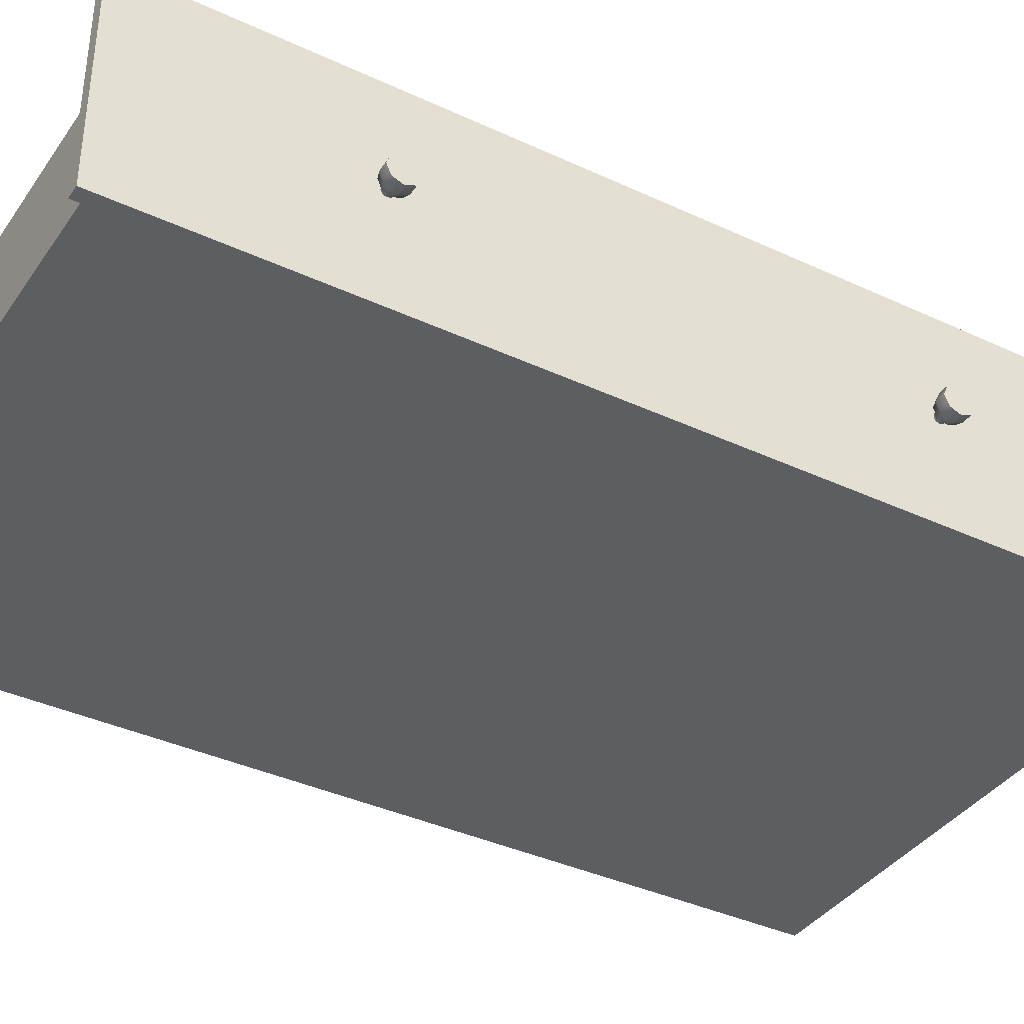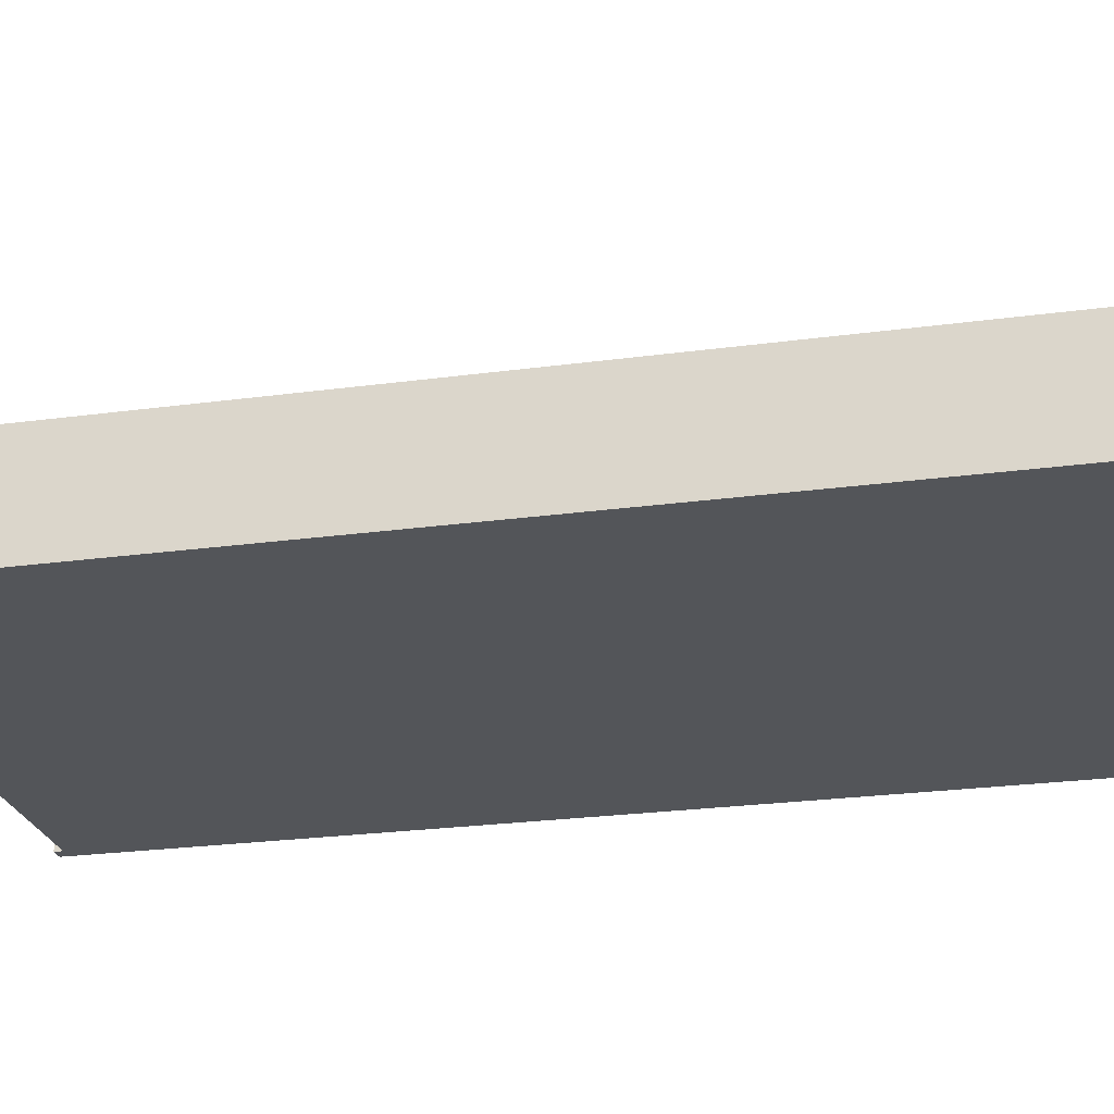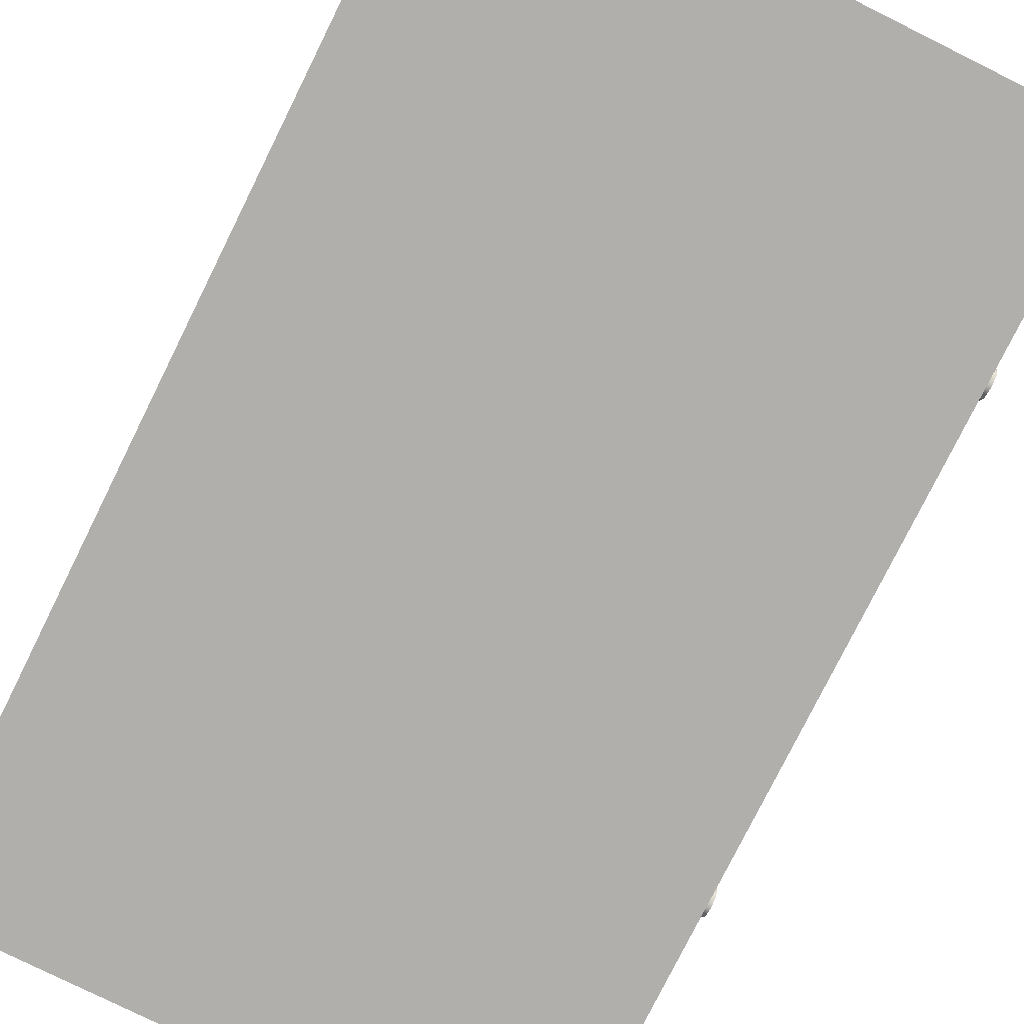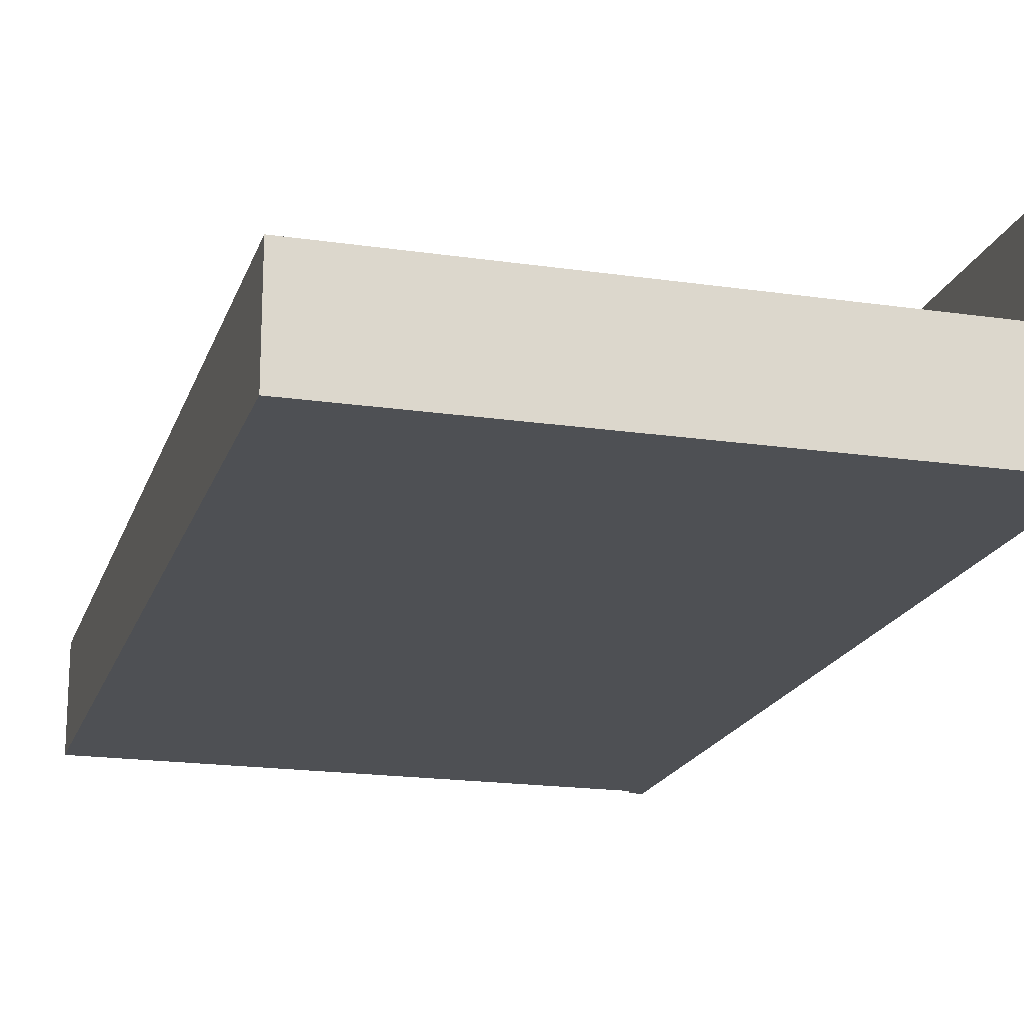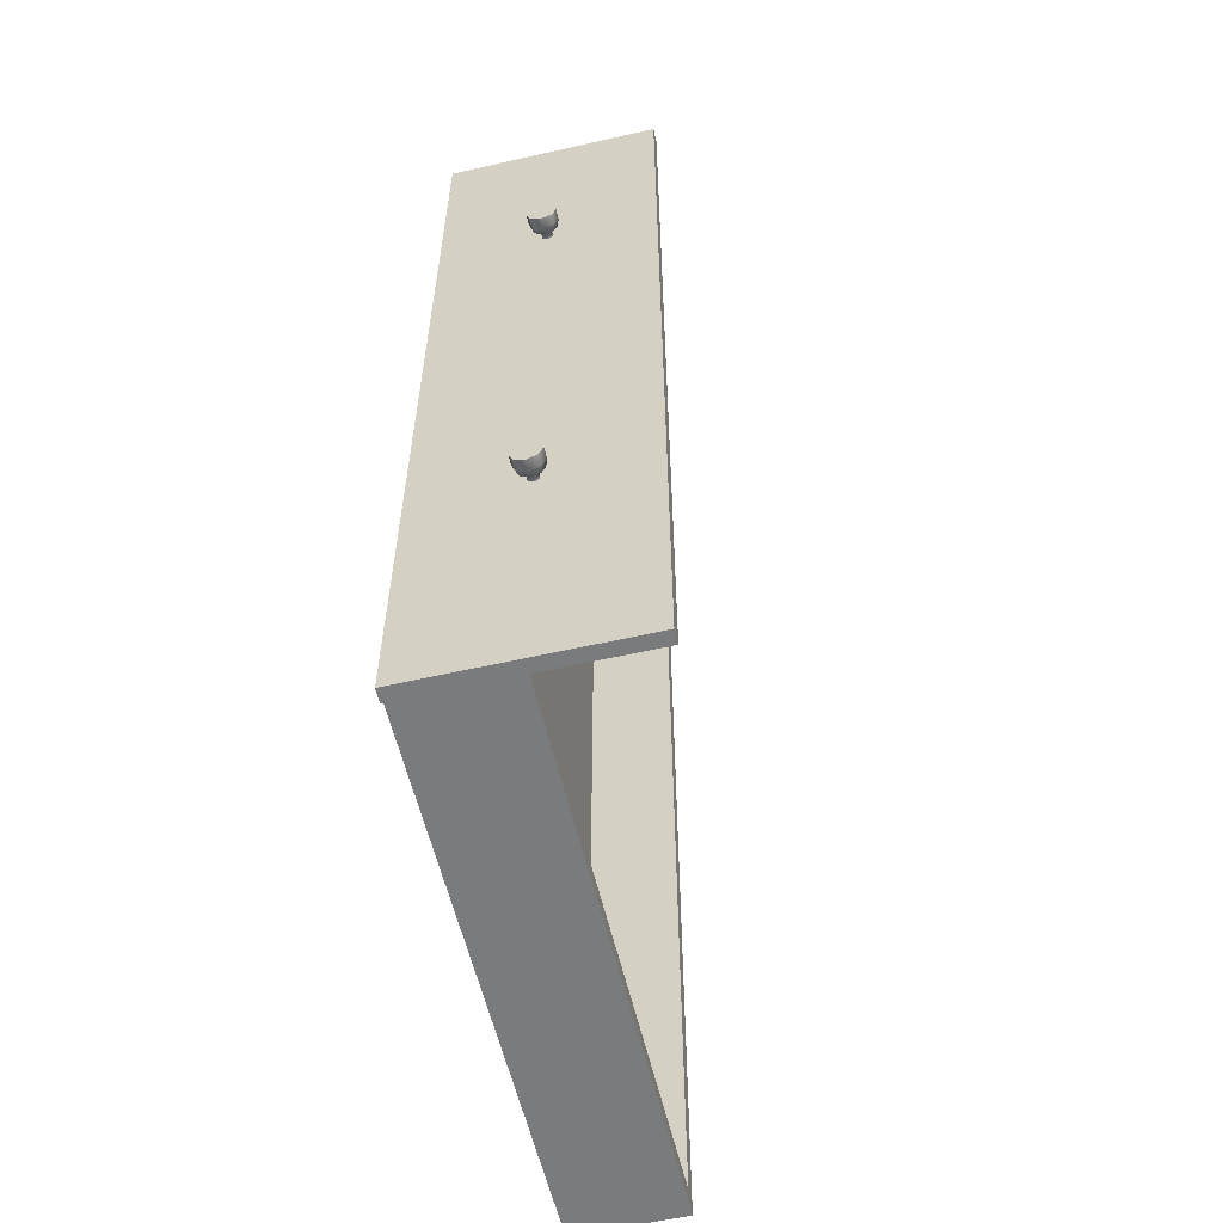
<metadata>
{"format":"obj","ext":"obj","renderer":"f3d","projection":"perspective","resolution":1024,"background":"white","views":[{"elev":-38.0,"azim":59.3,"up":"+Y"},{"elev":-24.5,"azim":-77.4,"up":"+Y"},{"elev":-78.1,"azim":-26.4,"up":"+Y"},{"elev":-18.7,"azim":-15.7,"up":"+Y"},{"elev":-58.3,"azim":103.2,"up":"+Z"}]}
</metadata>
<code>
o object_drawerDrawer_Cube.006
v 1.372 -0.6637 0.8669
v 1.39 -0.6637 0.8669
v 1.372 -0.6774 0.8726
v 1.39 -0.6774 0.8726
v 1.372 -0.6831 0.8864
v 1.39 -0.6831 0.8864
v 1.372 -0.6774 0.9001
v 1.39 -0.6774 0.9001
v 1.372 -0.6637 0.9058
v 1.39 -0.6637 0.9058
v 1.372 -0.65 0.9001
v 1.39 -0.65 0.9001
v 1.372 -0.6443 0.8864
v 1.39 -0.6443 0.8864
v 1.372 -0.65 0.8726
v 1.39 -0.65 0.8726
v 1.401 -0.6637 0.8433
v 1.401 -0.6941 0.8559
v 1.401 -0.7067 0.8864
v 1.401 -0.6941 0.9168
v 1.401 -0.6637 0.9294
v 1.401 -0.6332 0.9168
v 1.401 -0.6206 0.8864
v 1.401 -0.6332 0.8559
v 1.426 -0.6637 0.8347
v 1.426 -0.7002 0.8498
v 1.426 -0.7153 0.8864
v 1.426 -0.7002 0.9229
v 1.426 -0.6637 0.938
v 1.426 -0.6272 0.9229
v 1.426 -0.612 0.8864
v 1.426 -0.6272 0.8498
v 1.462 -0.6637 0.8347
v 1.462 -0.7002 0.8498
v 1.462 -0.7153 0.8864
v 1.462 -0.7002 0.9229
v 1.462 -0.6637 0.938
v 1.462 -0.6272 0.9229
v 1.462 -0.612 0.8864
v 1.462 -0.6272 0.8498
v 1.462 -0.7002 0.8498
v 1.462 -0.6637 0.8347
v 1.462 -0.7153 0.8864
v 1.462 -0.7002 0.9229
v 1.462 -0.6637 0.938
v 1.462 -0.6272 0.9229
v 1.462 -0.612 0.8864
v 1.462 -0.6272 0.8498
v -0.635 -1.048 1.658
v -0.635 -0.6663 1.658
v -0.635 -1.048 -1.75
v -0.635 -0.6663 -1.75
v 1.324 -1.048 1.658
v 1.324 -0.6663 1.658
v 1.324 -1.048 -1.75
v 1.324 -0.6663 -1.75
v 1.324 -1.048 -1.78
v 1.372 -1.048 -1.78
v 1.372 -0.28 -1.78
v 1.324 -0.28 -1.78
v 1.324 -1.048 1.688
v 1.372 -1.048 1.688
v 1.324 -0.28 1.688
v 1.372 -0.28 1.688
v 1.324 -0.6663 1.606
v -0.5818 -0.6663 1.606
v 1.324 -0.6663 -1.695
v -0.5818 -0.6663 -1.695
v 1.324 -0.9717 -1.695
v 1.324 -0.9717 1.606
v -0.5818 -0.9717 -1.695
v -0.5818 -0.9717 1.606
v 1.372 -0.6637 -0.8631
v 1.39 -0.6637 -0.8631
v 1.372 -0.6774 -0.8575
v 1.39 -0.6774 -0.8575
v 1.372 -0.6831 -0.8437
v 1.39 -0.6831 -0.8437
v 1.372 -0.6774 -0.83
v 1.39 -0.6774 -0.83
v 1.372 -0.6637 -0.8243
v 1.39 -0.6637 -0.8243
v 1.372 -0.65 -0.83
v 1.39 -0.65 -0.83
v 1.372 -0.6443 -0.8437
v 1.39 -0.6443 -0.8437
v 1.372 -0.65 -0.8575
v 1.39 -0.65 -0.8575
v 1.401 -0.6637 -0.8868
v 1.401 -0.6941 -0.8742
v 1.401 -0.7067 -0.8437
v 1.401 -0.6941 -0.8133
v 1.401 -0.6637 -0.8007
v 1.401 -0.6332 -0.8133
v 1.401 -0.6206 -0.8437
v 1.401 -0.6332 -0.8742
v 1.426 -0.6637 -0.8954
v 1.426 -0.7002 -0.8803
v 1.426 -0.7153 -0.8437
v 1.426 -0.7002 -0.8072
v 1.426 -0.6637 -0.7921
v 1.426 -0.6272 -0.8072
v 1.426 -0.612 -0.8437
v 1.426 -0.6272 -0.8803
v 1.462 -0.6637 -0.8954
v 1.462 -0.7002 -0.8803
v 1.462 -0.7153 -0.8437
v 1.462 -0.7002 -0.8072
v 1.462 -0.6637 -0.7921
v 1.462 -0.6272 -0.8072
v 1.462 -0.612 -0.8437
v 1.462 -0.6272 -0.8803
v 1.462 -0.7002 -0.8803
v 1.462 -0.6637 -0.8954
v 1.462 -0.7153 -0.8437
v 1.462 -0.7002 -0.8072
v 1.462 -0.6637 -0.7921
v 1.462 -0.6272 -0.8072
v 1.462 -0.612 -0.8437
v 1.462 -0.6272 -0.8803
f 34 33 40 39 38 37 36 35
f 58 55 57
f 54 53 61 63
f 53 62 61
f 50 52 51 49
f 66 68 52 50
f 67 56 52 68
f 49 51 55 53
f 59 64 62 58
f 55 56 60 57
f 67 65 63 60
f 60 63 64 59
f 68 66 72 71
f 54 65 66 50
f 65 54 63
f 56 67 60
f 54 50 49 53
f 70 69 71 72
f 65 67 69 70
f 66 65 70 72
f 67 68 71 69
f 106 105 112 111 110 109 108 107
f 52 56 55 51
f 57 60 59 58
f 63 61 62 64
f 53 55 58 62
f 1 2 4 3
f 3 4 6 5
f 5 6 8 7
f 7 8 10 9
f 9 10 12 11
f 11 12 14 13
f 12 10 21 22
f 15 16 2 1
f 13 14 16 15
f 19 18 26 27
f 2 16 24 17
f 4 2 17 18
f 8 6 19 20
f 14 12 22 23
f 10 8 20 21
f 16 14 23 24
f 6 4 18 19
f 25 32 48 42
f 24 23 31 32
f 22 21 29 30
f 20 19 27 28
f 18 17 25 26
f 17 24 32 25
f 23 22 30 31
f 21 20 28 29
f 31 30 46 47
f 29 28 44 45
f 27 26 41 43
f 32 31 47 48
f 30 29 45 46
f 28 27 43 44
f 26 25 42 41
f 73 74 76 75
f 75 76 78 77
f 77 78 80 79
f 79 80 82 81
f 81 82 84 83
f 83 84 86 85
f 84 82 93 94
f 87 88 74 73
f 85 86 88 87
f 91 90 98 99
f 74 88 96 89
f 76 74 89 90
f 80 78 91 92
f 86 84 94 95
f 82 80 92 93
f 88 86 95 96
f 78 76 90 91
f 97 104 120 114
f 96 95 103 104
f 94 93 101 102
f 92 91 99 100
f 90 89 97 98
f 89 96 104 97
f 95 94 102 103
f 93 92 100 101
f 103 102 118 119
f 101 100 116 117
f 99 98 113 115
f 104 103 119 120
f 102 101 117 118
f 100 99 115 116
f 98 97 114 113

</code>
